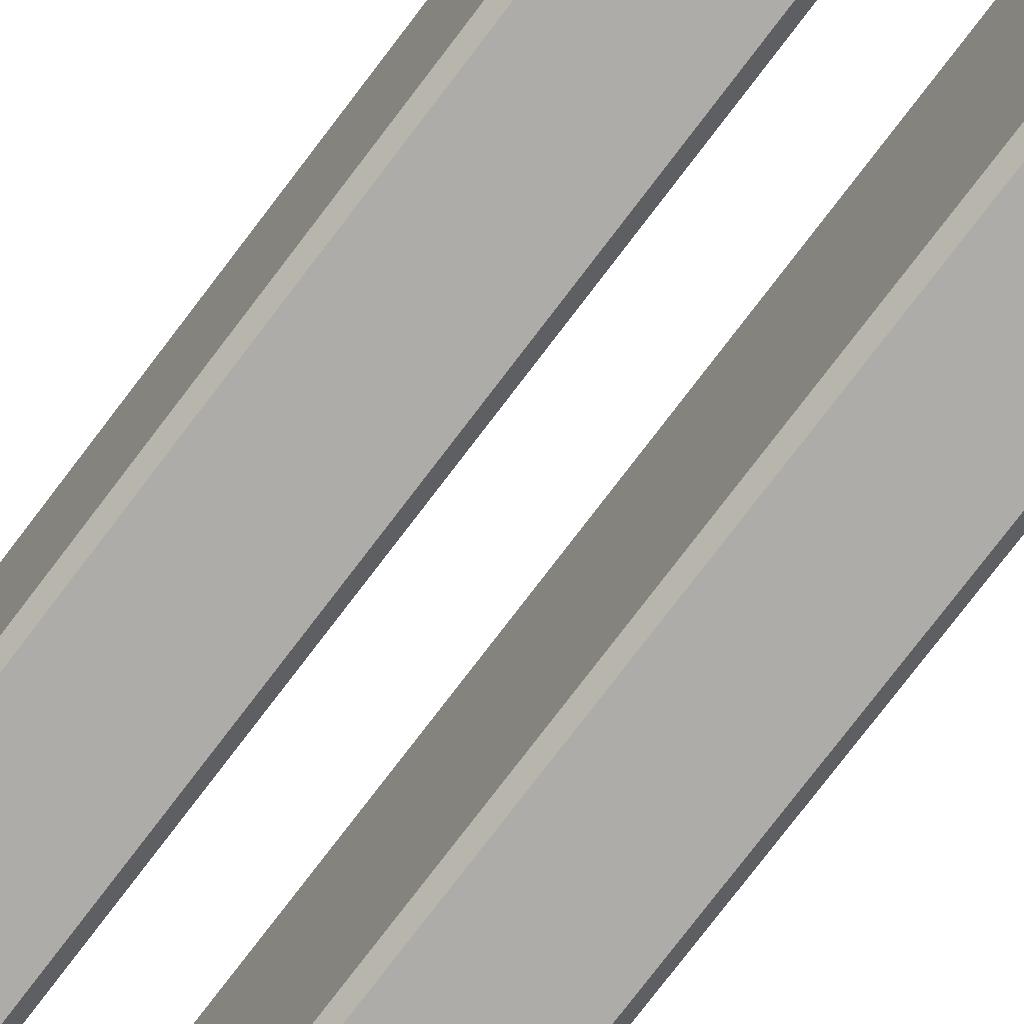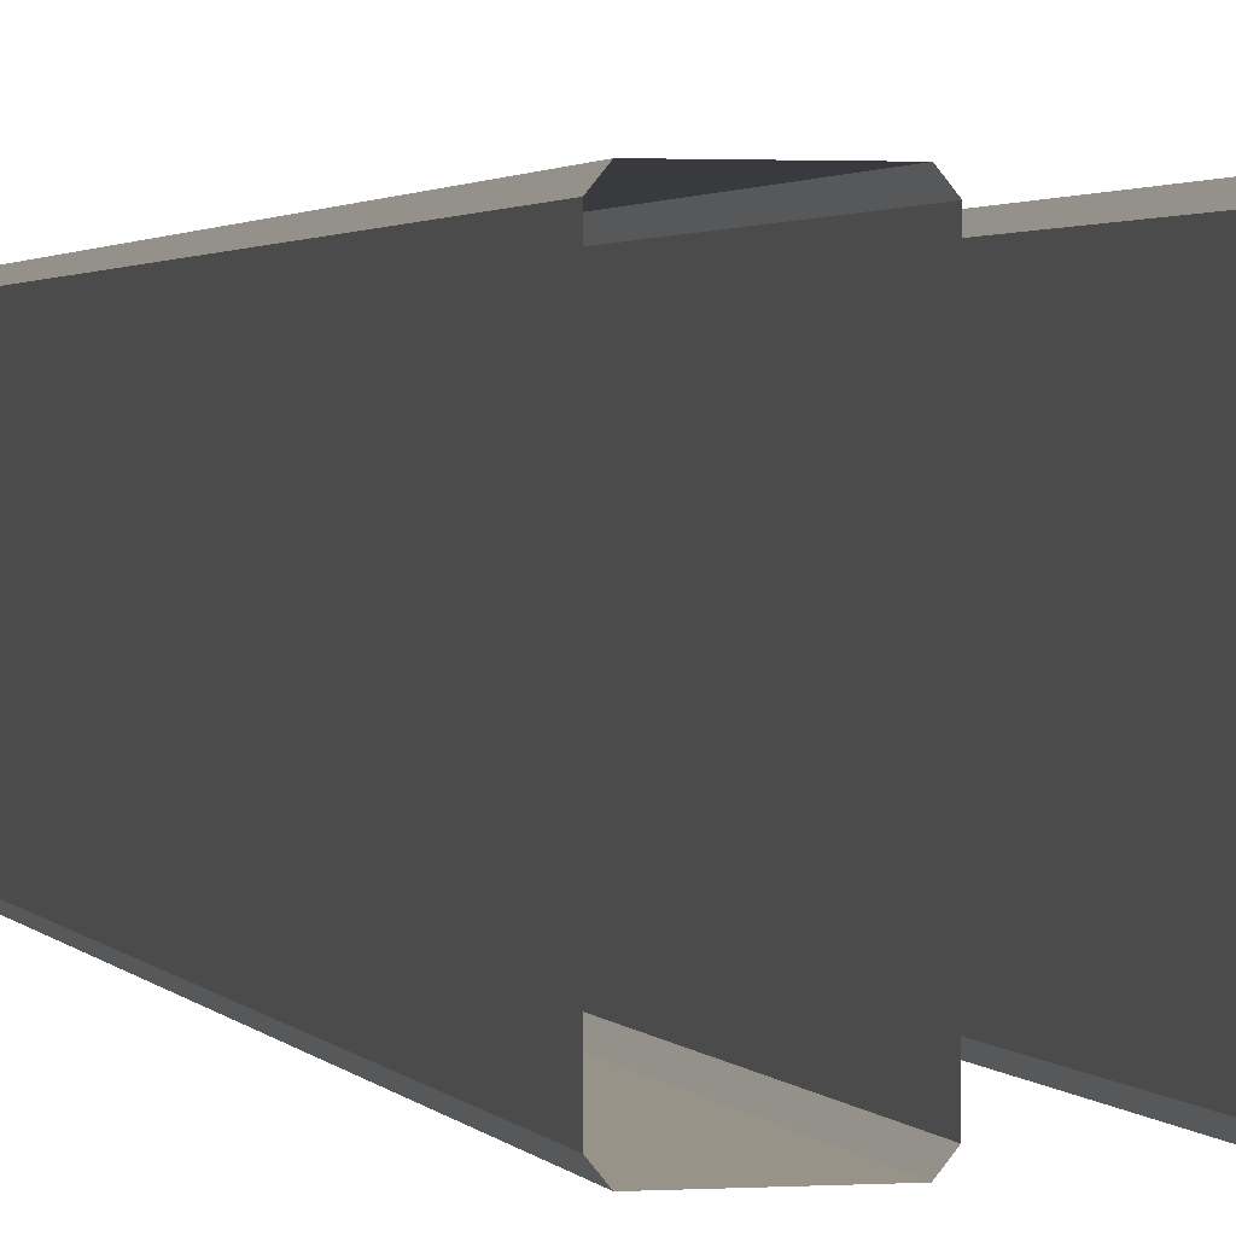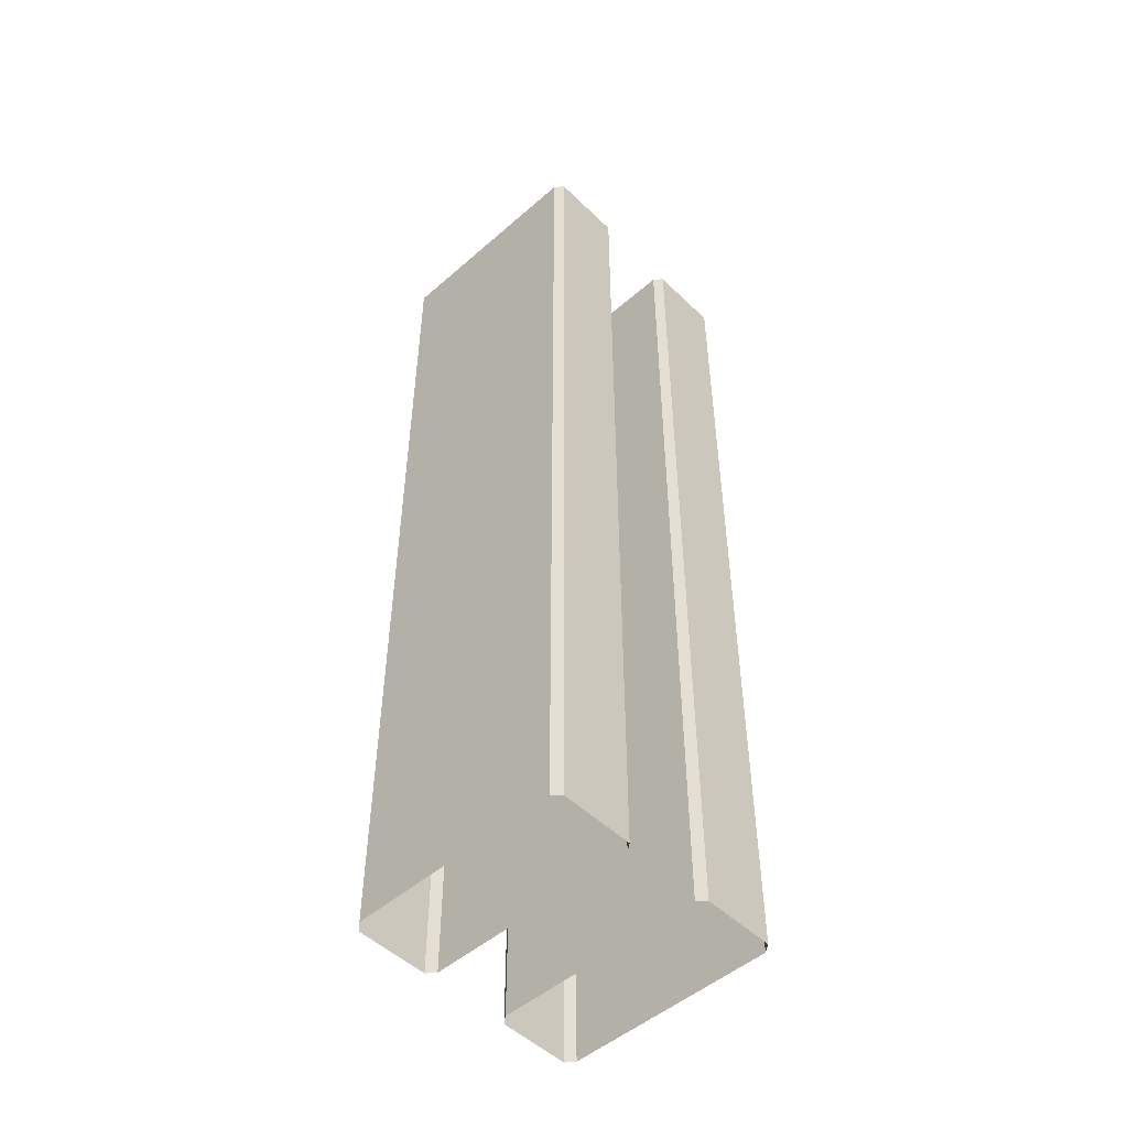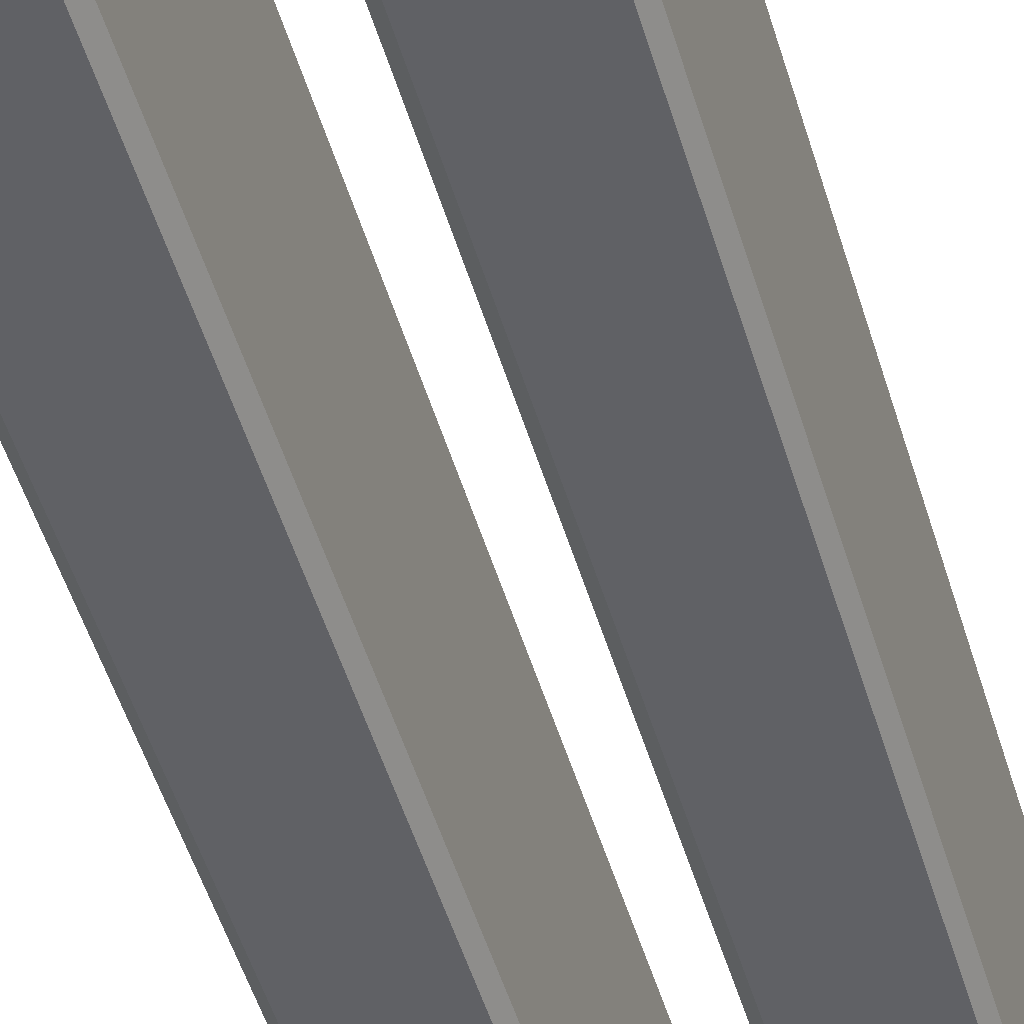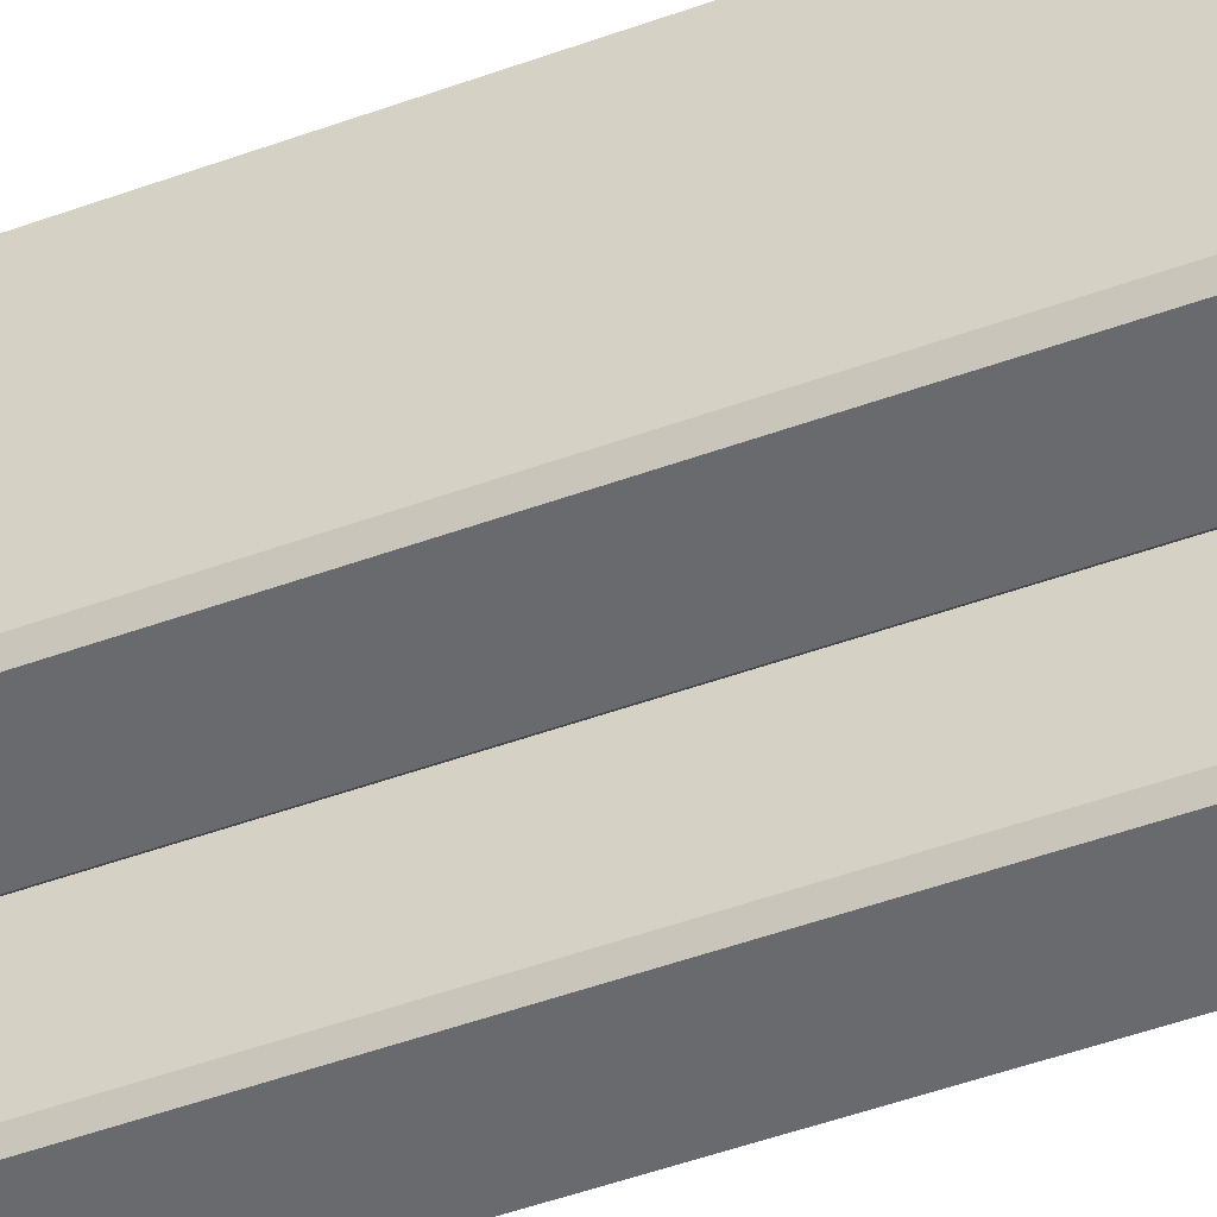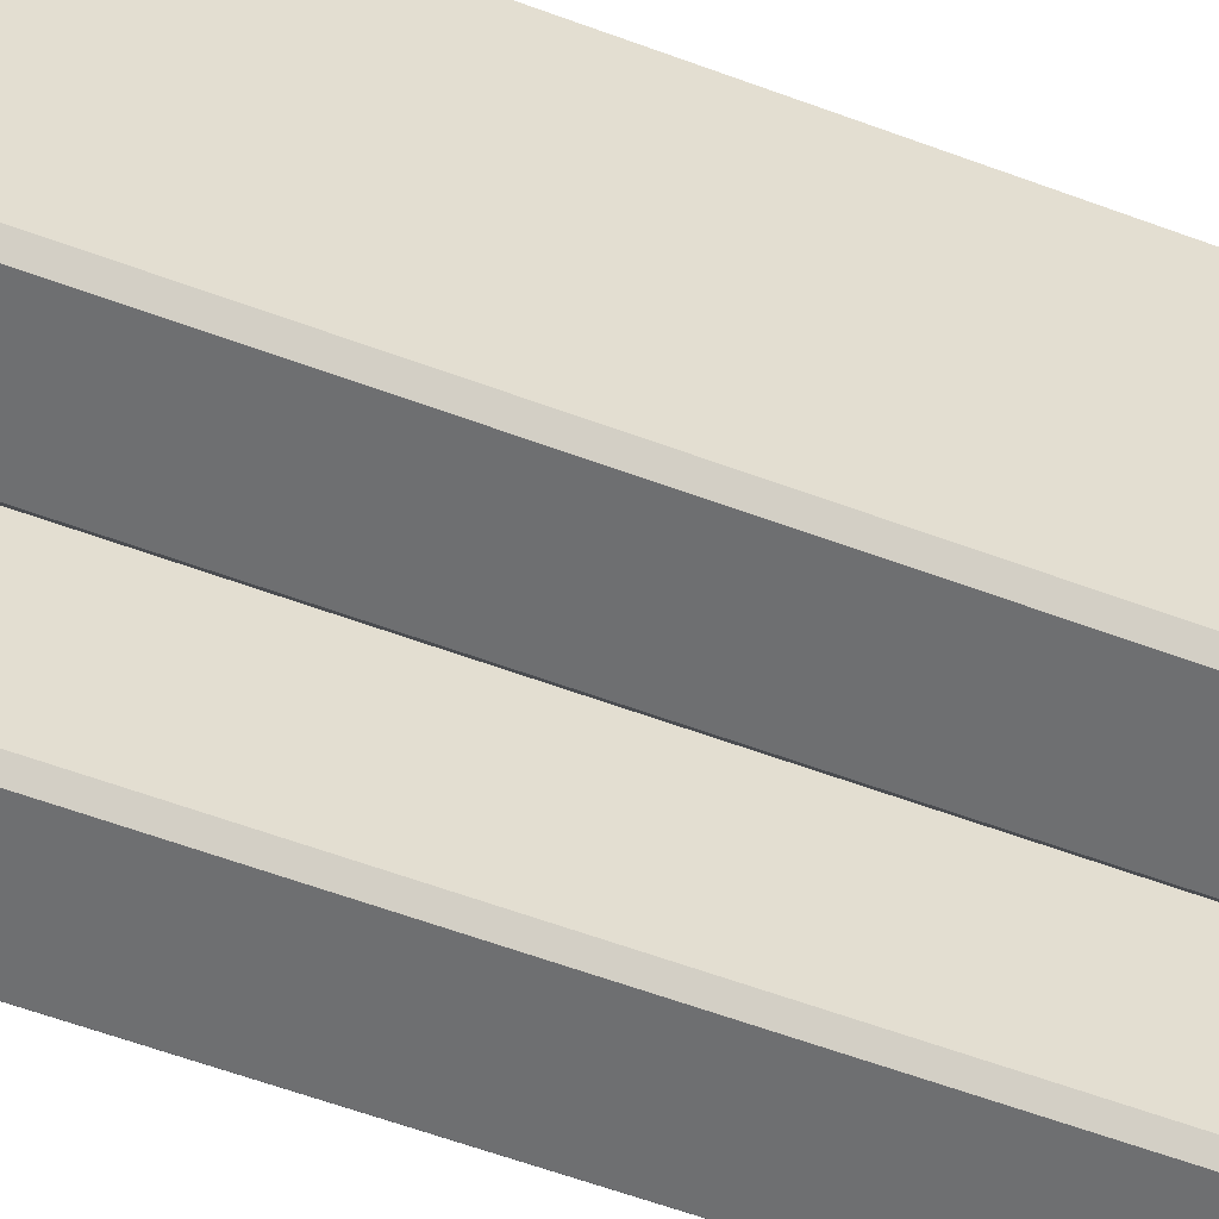
<metadata>
{"format":"obj","ext":"obj","renderer":"f3d","projection":"perspective","resolution":1024,"background":"white","views":[{"elev":-76.8,"azim":142.8,"up":"+Z"},{"elev":1.5,"azim":-14.1,"up":"+Z"},{"elev":-50.4,"azim":-46.4,"up":"+Y"},{"elev":-49.4,"azim":-163.8,"up":"+Z"},{"elev":-53.1,"azim":-69.1,"up":"+Z"},{"elev":-54.5,"azim":68.0,"up":"+Z"}]}
</metadata>
<code>
g wall_BSW
v -0.1751 0.1033 -0.4603
v -0.2055 0.1405 -0.4603
v -0.2055 0.1033 -0.498
v -0.2055 0.1033 0.5115
v -0.2055 0.1405 0.4739
v -0.1751 0.1033 0.4739
v -0.5302 0.1033 -0.498
v -0.5302 0.1405 -0.4603
v -0.5606 0.1035 -0.4603
v -0.5606 0.1035 0.4739
v -0.5302 0.1405 0.4739
v -0.5302 0.1033 0.5115
v 0.1751 0.1033 -0.4603
v 0.2055 0.1033 -0.498
v 0.2055 0.1405 -0.4603
v 0.2055 0.1033 0.5115
v 0.1751 0.1033 0.4739
v 0.2055 0.1405 0.4739
v 0.5302 0.1033 -0.498
v 0.5606 0.1035 -0.4603
v 0.5302 0.1405 -0.4603
v 0.5606 0.1035 0.4739
v 0.5302 0.1033 0.5115
v 0.5302 0.1405 0.4739
v -0.1751 -4.045 0.4739
v -0.1751 0.1033 0.4739
v -0.1751 0.1033 -0.4603
v -0.1751 -4.045 -0.4603
v -0.2055 -4.045 0.5115
v -0.5302 -4.045 0.5115
v -0.5302 0.1033 0.5115
v -0.2055 0.1033 0.5115
v -0.2055 -4.045 -0.498
v -0.2055 0.1033 -0.498
v -0.5302 0.1033 -0.498
v -0.5302 -4.045 -0.498
v -0.1751 -4.045 0.4739
v -0.2055 -4.045 0.5115
v -0.2055 0.1033 0.5115
v -0.1751 0.1033 0.4739
v -0.2055 -4.045 -0.498
v -0.1751 -4.045 -0.4603
v -0.1751 0.1033 -0.4603
v -0.2055 0.1033 -0.498
v -0.5606 -4.044 0.4739
v -0.5606 0.1035 0.4739
v -0.5302 0.1033 0.5115
v -0.5302 -4.045 0.5115
v -0.5606 -4.044 -0.4603
v -0.5302 -4.045 -0.498
v -0.5302 0.1033 -0.498
v -0.5606 0.1035 -0.4603
v -0.2055 0.1405 0.4739
v -0.2055 0.1033 0.5115
v -0.5302 0.1033 0.5115
v -0.5302 0.1405 0.4739
v -0.5302 0.1405 -0.4603
v -0.5302 0.1033 -0.498
v -0.2055 0.1033 -0.498
v -0.2055 0.1405 -0.4603
v -0.2055 0.1405 0.4739
v -0.5302 0.1405 0.4739
v -0.5302 0.1405 -0.4603
v -0.2055 0.1405 -0.4603
v -0.5606 0.1035 -0.4603
v -0.5606 0.1035 0.4739
v -0.5606 -4.044 0.4739
v -0.5606 -4.044 -0.4603
v -0.5606 0.1035 0.4739
v -0.5606 0.1035 -0.4603
v -0.5302 0.1405 -0.4603
v -0.5302 0.1405 0.4739
v -0.2055 0.1405 0.4739
v -0.2055 0.1405 -0.4603
v -0.1751 0.1033 -0.4603
v -0.1751 0.1033 0.4739
v 0.1751 -4.045 0.4739
v 0.1751 -4.045 -0.4603
v 0.1751 0.1033 -0.4603
v 0.1751 0.1033 0.4739
v 0.2055 -4.045 0.5115
v 0.2055 0.1033 0.5115
v 0.5302 0.1033 0.5115
v 0.5302 -4.045 0.5115
v 0.2055 -4.045 -0.498
v 0.5302 -4.045 -0.498
v 0.5302 0.1033 -0.498
v 0.2055 0.1033 -0.498
v 0.1751 -4.045 0.4739
v 0.1751 0.1033 0.4739
v 0.2055 0.1033 0.5115
v 0.2055 -4.045 0.5115
v 0.2055 -4.045 -0.498
v 0.2055 0.1033 -0.498
v 0.1751 0.1033 -0.4603
v 0.1751 -4.045 -0.4603
v 0.5606 -4.044 0.4739
v 0.5302 -4.045 0.5115
v 0.5302 0.1033 0.5115
v 0.5606 0.1035 0.4739
v 0.5606 -4.044 -0.4603
v 0.5606 0.1035 -0.4603
v 0.5302 0.1033 -0.498
v 0.5302 -4.045 -0.498
v 0.2055 0.1405 0.4739
v 0.5302 0.1405 0.4739
v 0.5302 0.1033 0.5115
v 0.2055 0.1033 0.5115
v 0.5302 0.1405 -0.4603
v 0.2055 0.1405 -0.4603
v 0.2055 0.1033 -0.498
v 0.5302 0.1033 -0.498
v 0.2055 0.1405 0.4739
v 0.2055 0.1405 -0.4603
v 0.5302 0.1405 -0.4603
v 0.5302 0.1405 0.4739
v 0.5606 0.1035 -0.4603
v 0.5606 -4.044 -0.4603
v 0.5606 -4.044 0.4739
v 0.5606 0.1035 0.4739
v 0.5606 0.1035 0.4739
v 0.5302 0.1405 0.4739
v 0.5302 0.1405 -0.4603
v 0.5606 0.1035 -0.4603
v 0.2055 0.1405 0.4739
v 0.1751 0.1033 0.4739
v 0.1751 0.1033 -0.4603
v 0.2055 0.1405 -0.4603
g wall_BSW_0
f 3 2 1
f 6 5 4
f 9 8 7
f 12 11 10
f 15 14 13
f 18 17 16
f 21 20 19
f 24 23 22
f 27 26 25
f 28 27 25
f 31 30 29
f 32 31 29
f 35 34 33
f 36 35 33
f 39 38 37
f 40 39 37
f 43 42 41
f 44 43 41
f 47 46 45
f 48 47 45
f 51 50 49
f 52 51 49
f 55 54 53
f 56 55 53
f 59 58 57
f 60 59 57
f 63 62 61
f 64 63 61
f 67 66 65
f 68 67 65
f 71 70 69
f 72 71 69
f 75 74 73
f 76 75 73
f 79 78 77
f 80 79 77
f 83 82 81
f 84 83 81
f 87 86 85
f 88 87 85
f 91 90 89
f 92 91 89
f 95 94 93
f 96 95 93
f 99 98 97
f 100 99 97
f 103 102 101
f 104 103 101
f 107 106 105
f 108 107 105
f 111 110 109
f 112 111 109
f 115 114 113
f 116 115 113
f 119 118 117
f 120 119 117
f 123 122 121
f 124 123 121
f 127 126 125
f 128 127 125

</code>
